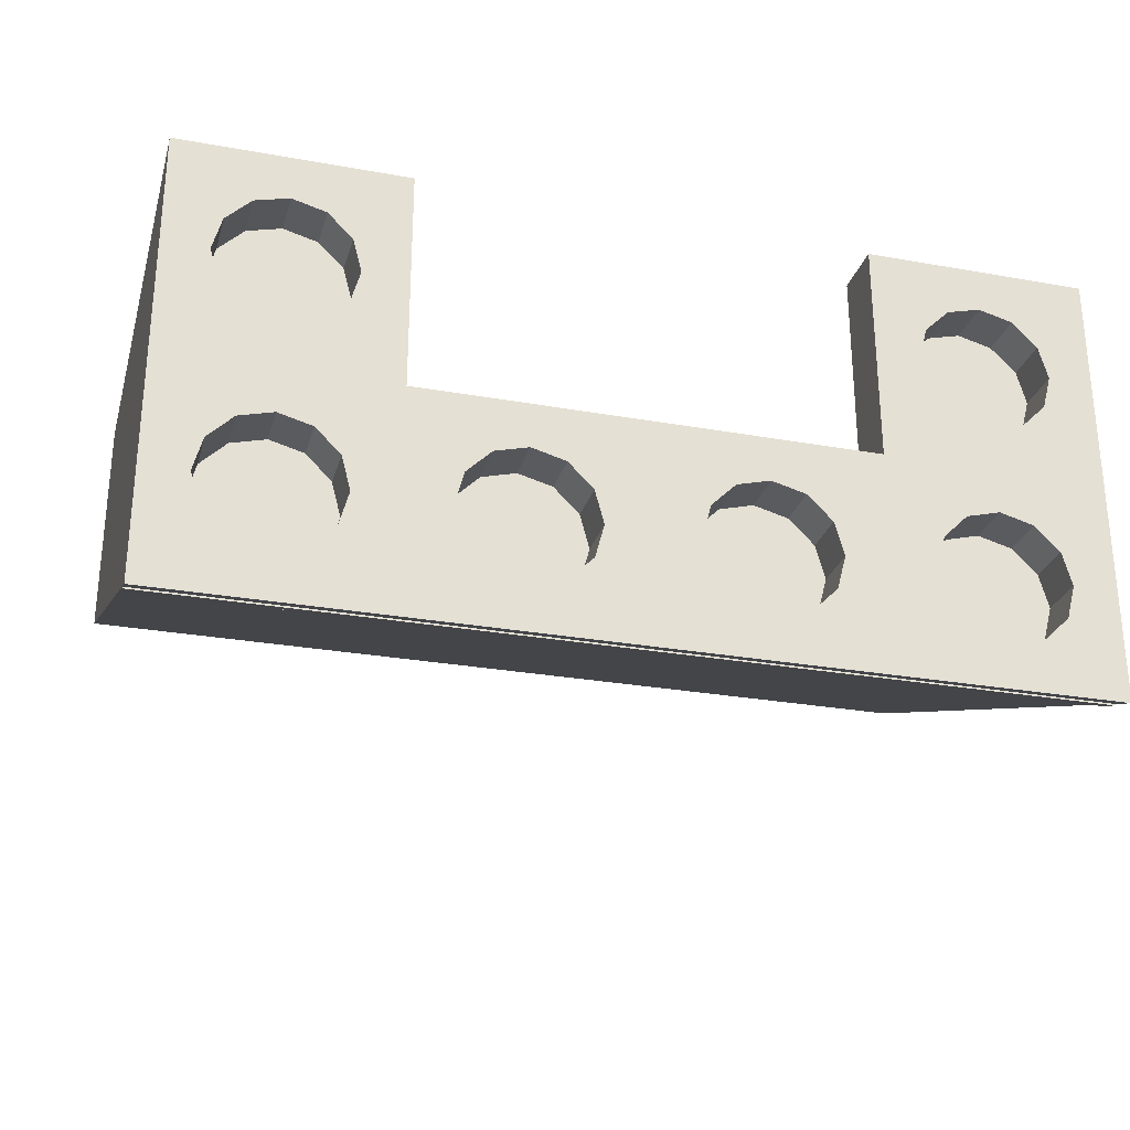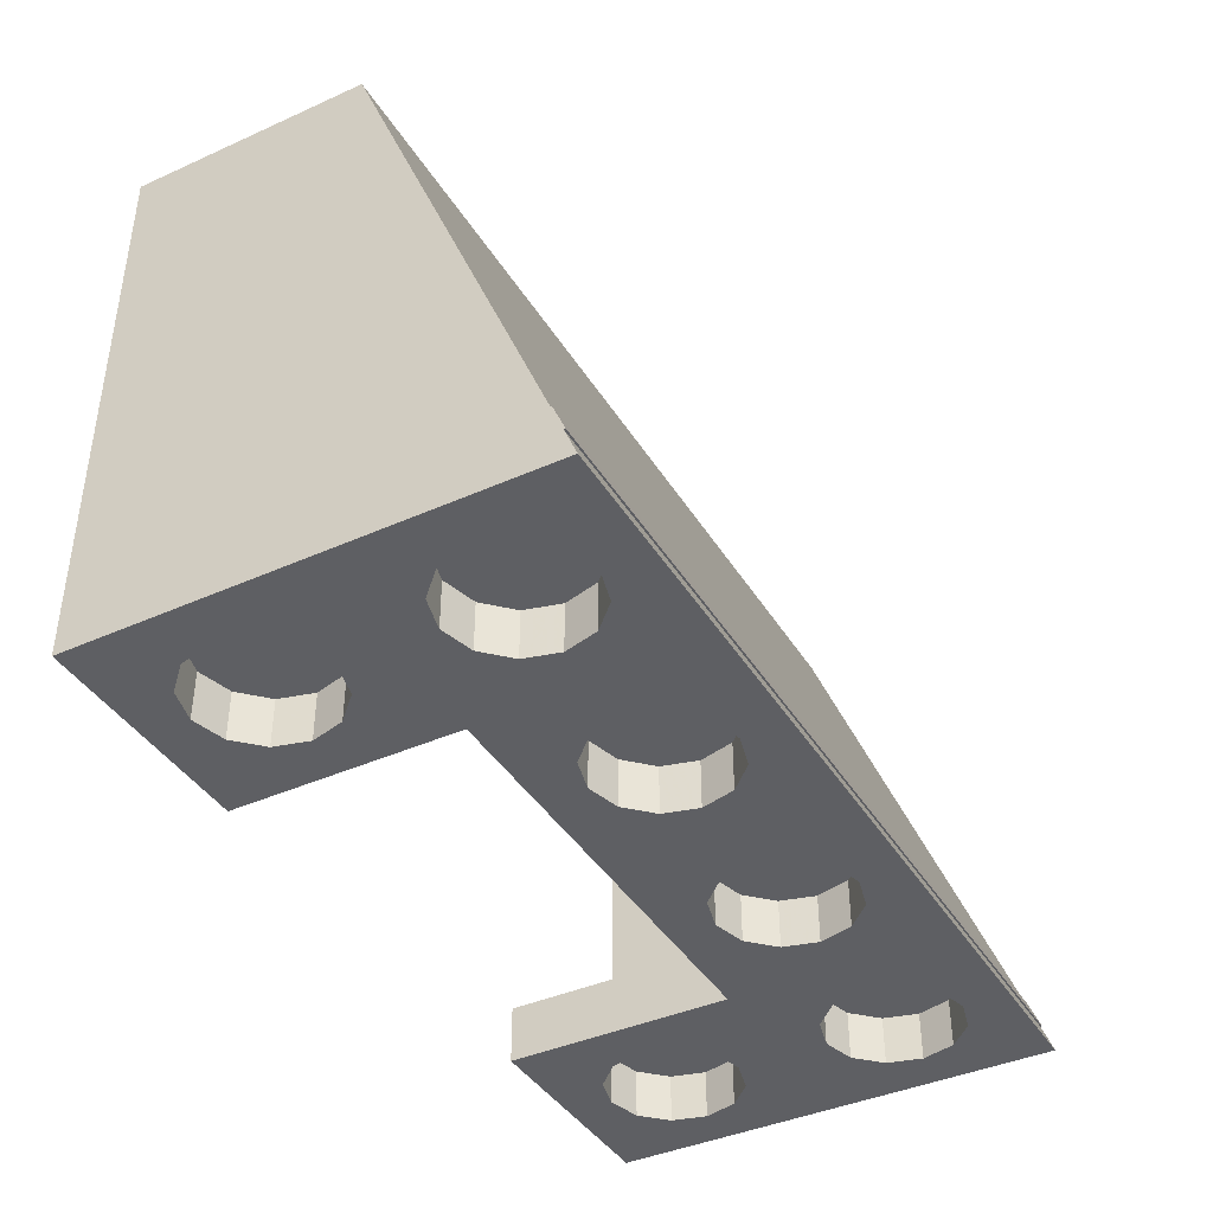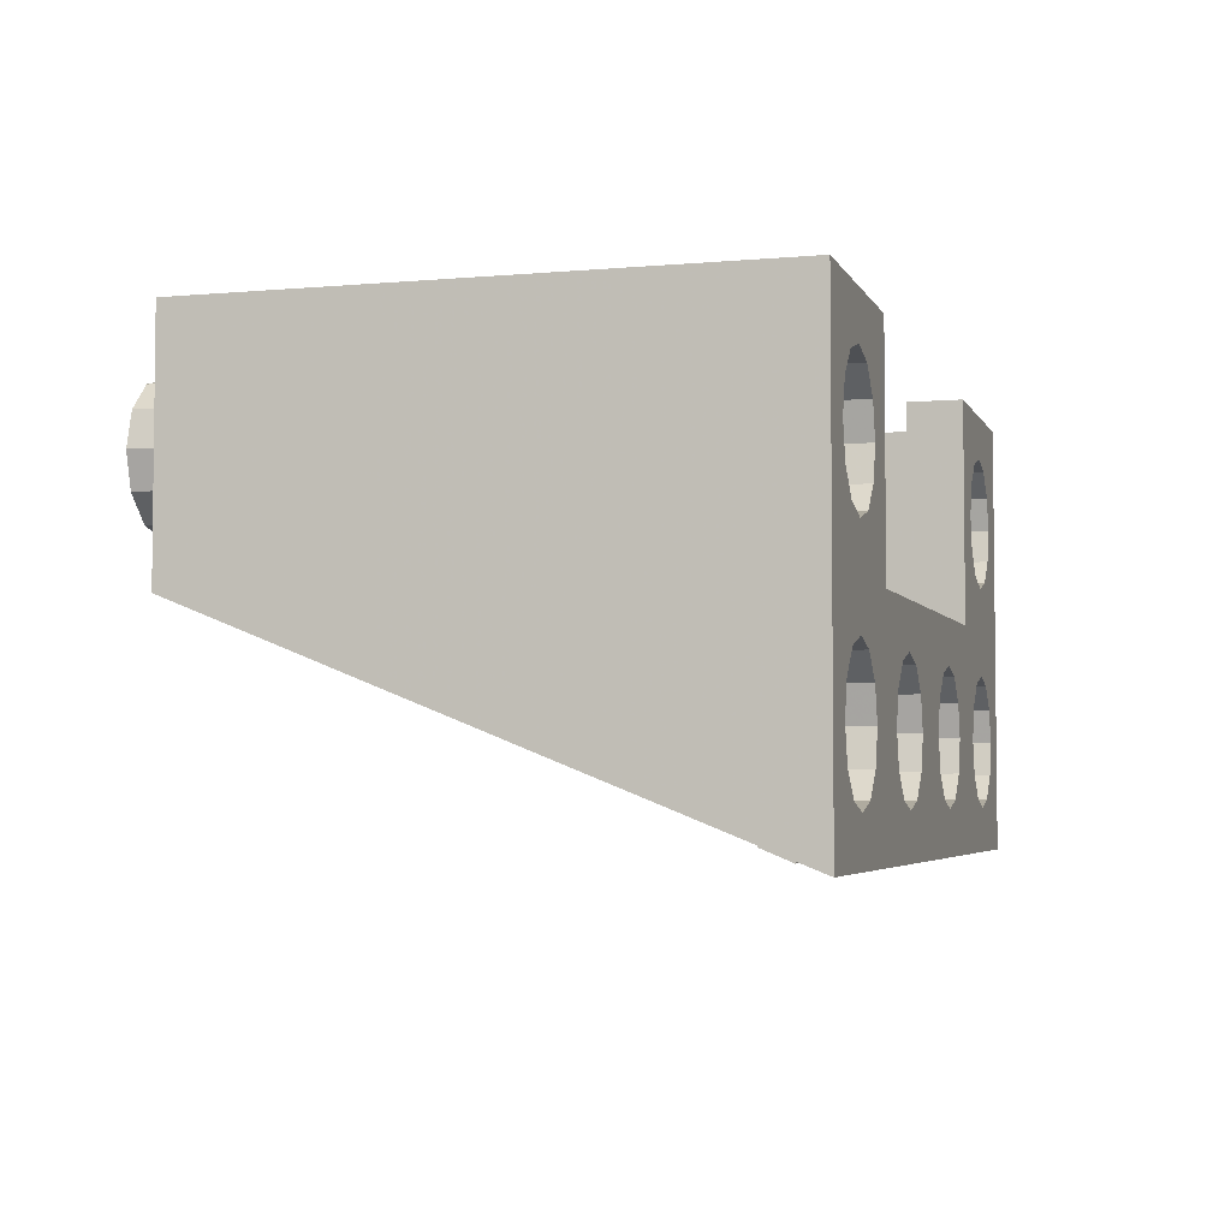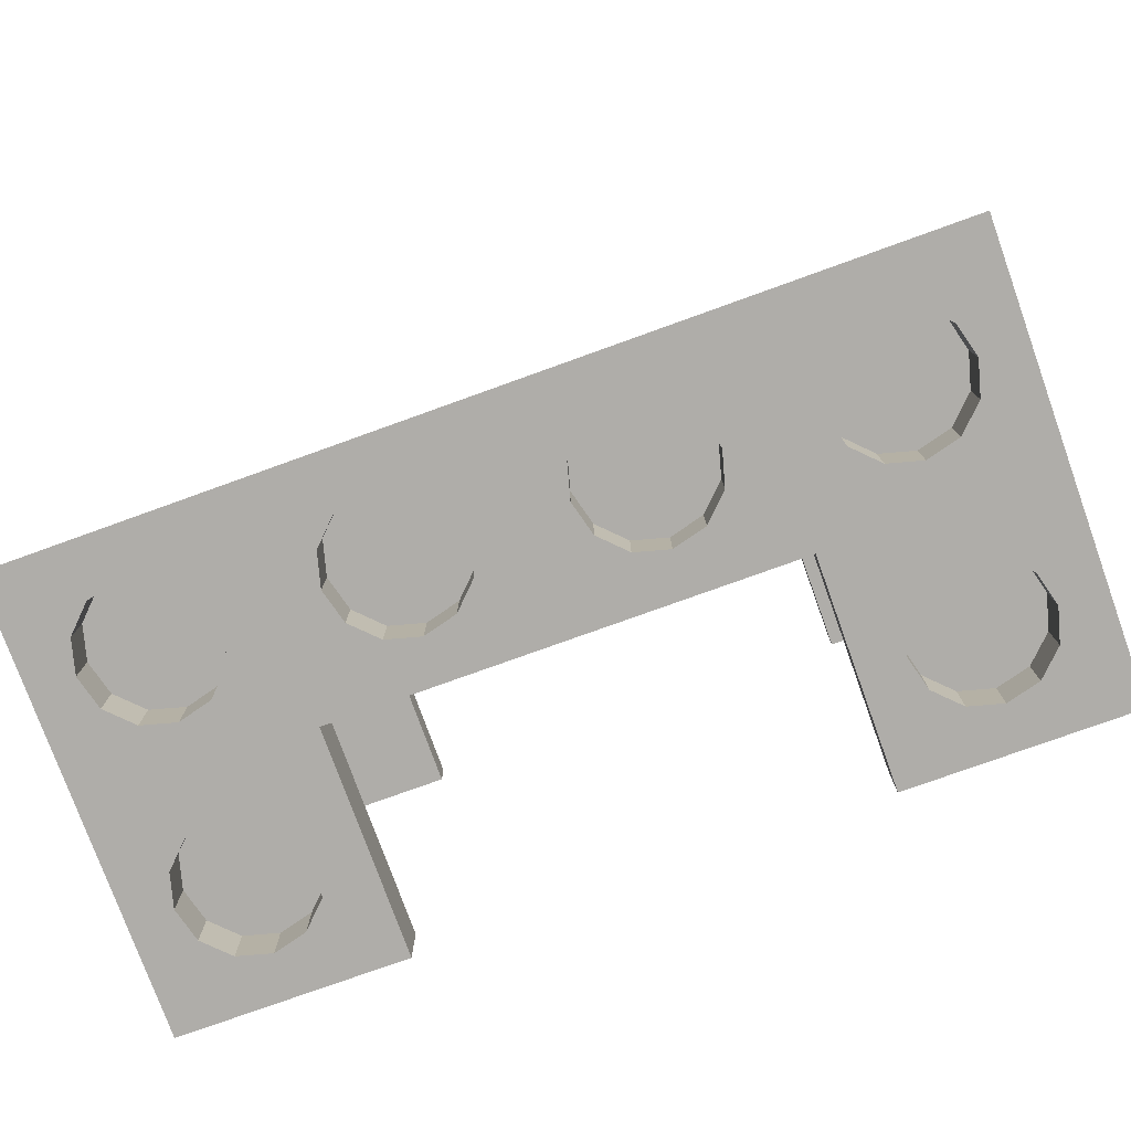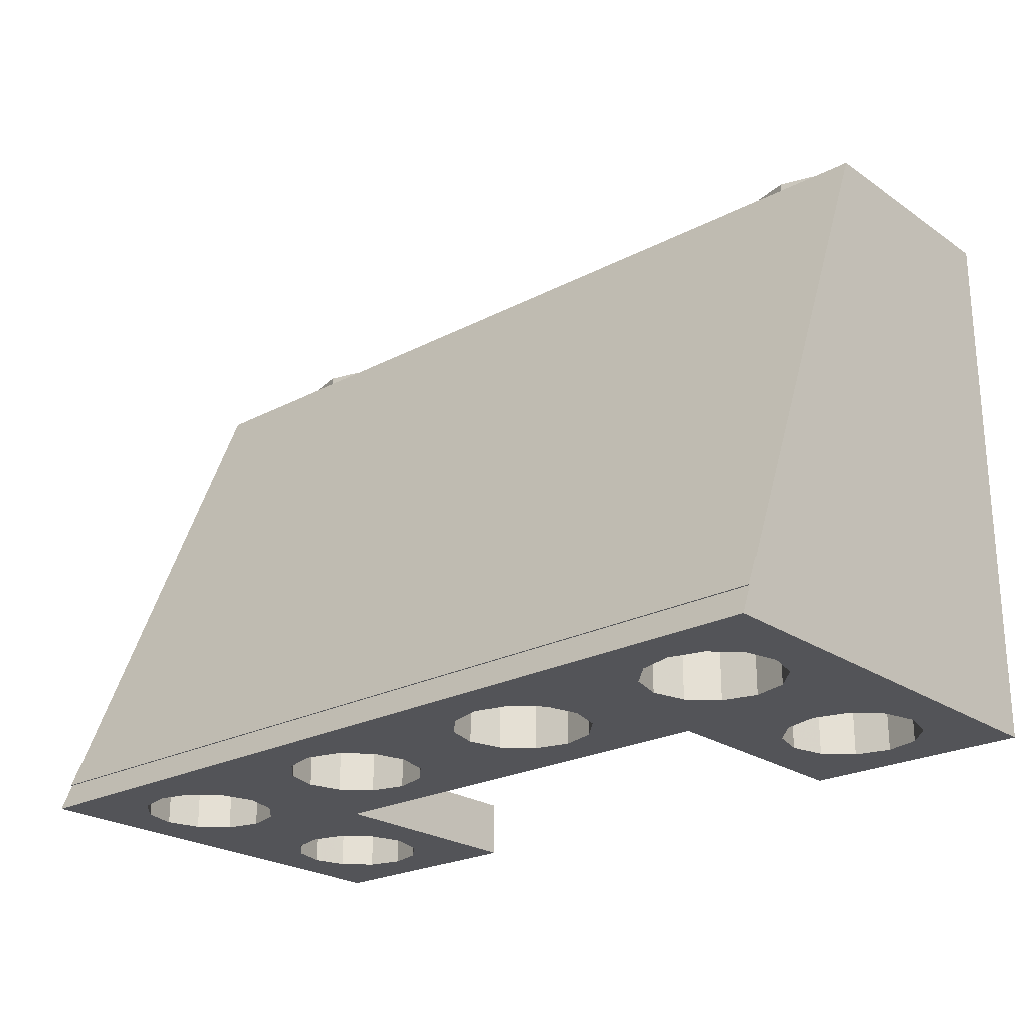
<metadata>
{"format":"obj","ext":"obj","renderer":"f3d","projection":"perspective","resolution":1024,"background":"white","views":[{"elev":-27.3,"azim":164.6,"up":"+Y"},{"elev":-40.6,"azim":-61.2,"up":"+Z"},{"elev":-4.2,"azim":106.3,"up":"+Y"},{"elev":-77.3,"azim":19.8,"up":"+Z"},{"elev":-23.6,"azim":41.3,"up":"+Z"}]}
</metadata>
<code>
o obj_0
v -1.822 		-22.4 		40.75
v -2.7 		-21.52 		40.75
v -1.5 		-23.6 		40.75
v -1.822 		-24.8 		40.75
v -2.7 		-25.68 		40.75
v -3.901 		-26 		40.75
v -5.101 		-25.68 		40.75
v -5.979 		-24.8 		40.75
v -6.301 		-23.6 		40.75
v -13.98 		-22.4 		40.75
v -14.3 		-23.6 		40.75
v -13.1 		-21.52 		40.75
v -11.9 		-21.2 		40.75
v -10.7 		-21.52 		40.75
v -9.823 		-22.4 		40.75
v -9.501 		-23.6 		40.75
v -9.823 		-24.8 		40.75
v -10.7 		-25.68 		40.75
v -11.9 		-26 		40.75
v -13.1 		-25.68 		40.75
v -13.98 		-24.8 		40.75
v 15.1 		-25.4 		42.75
v -14.9 		-25.4 		42.75
v 15.1 		-19.76 		56.62
v -14.9 		-19.76 		56.62
v 13.3 		-25.68 		42.45
v 12.1 		-26 		42.45
v 10.9 		-25.68 		42.45
v 5.301 		-25.68 		42.45
v 4.101 		-26 		42.45
v 2.9 		-25.68 		42.45
v -2.7 		-25.68 		42.45
v -3.901 		-26 		42.45
v -5.101 		-25.68 		42.45
v -10.7 		-25.68 		42.45
v -11.9 		-26 		42.45
v -13.1 		-25.68 		42.45
v 16.1 		-27.6 		40.76
v 16.1 		-27.6 		40.75
v -15.9 		-27.6 		40.76
v -15.9 		-27.6 		40.75
v 8.103 		-11.6 		42.75
v 15.1 		-11.6 		42.75
v 15.1 		-11.6 		58.75
v 16.1 		-11.6 		40.75
v 8.103 		-11.6 		40.75
v 16.1 		-11.6 		59.95
v 8.103 		-11.6 		58.75
v 8.103 		-11.6 		59.95
v -14.9 		-11.6 		42.75
v -7.902 		-11.6 		42.75
v -14.9 		-11.6 		58.75
v -7.902 		-11.6 		40.75
v -15.9 		-11.6 		40.75
v -7.902 		-11.6 		59.95
v -7.902 		-11.6 		58.75
v -15.9 		-11.6 		59.95
v 14.5 		-15.6 		61.65
v 14.18 		-14.4 		61.65
v 13.3 		-13.52 		61.65
v 12.1 		-13.2 		61.65
v 10.9 		-13.52 		61.65
v 10.02 		-14.4 		61.65
v 9.7 		-15.6 		61.65
v 10.02 		-16.8 		61.65
v 10.9 		-17.68 		61.65
v 12.1 		-18 		61.65
v 13.3 		-17.68 		61.65
v 14.18 		-16.8 		61.65
v 12.1 		-13.2 		59.95
v 10.9 		-13.52 		59.95
v 10.02 		-14.4 		59.95
v 9.7 		-15.6 		59.95
v 10.02 		-16.8 		59.95
v 10.9 		-17.68 		59.95
v 12.1 		-18 		59.95
v 13.3 		-17.68 		59.95
v 14.18 		-16.8 		59.95
v 14.5 		-15.6 		59.95
v 14.18 		-14.4 		59.95
v 13.3 		-13.52 		59.95
v -9.5 		-15.6 		61.65
v -9.822 		-14.4 		61.65
v -10.7 		-13.52 		61.65
v -11.9 		-13.2 		61.65
v -13.1 		-13.52 		61.65
v -13.98 		-14.4 		61.65
v -14.3 		-15.6 		61.65
v -13.98 		-16.8 		61.65
v -13.1 		-17.68 		61.65
v -11.9 		-18 		61.65
v -10.7 		-17.68 		61.65
v -9.822 		-16.8 		61.65
v -11.9 		-13.2 		59.95
v -13.1 		-13.52 		59.95
v -13.98 		-14.4 		59.95
v -14.3 		-15.6 		59.95
v -13.98 		-16.8 		59.95
v -13.1 		-17.68 		59.95
v -11.9 		-18 		59.95
v -10.7 		-17.68 		59.95
v -9.822 		-16.8 		59.95
v -9.5 		-15.6 		59.95
v -9.822 		-14.4 		59.95
v -10.7 		-13.52 		59.95
v 8.103 		-19.6 		59.95
v 10.02 		-14.4 		40.75
v 9.702 		-15.6 		40.75
v 10.9 		-13.52 		40.75
v 12.1 		-13.2 		40.75
v 13.3 		-13.52 		40.75
v 14.18 		-14.4 		40.75
v 14.5 		-15.6 		40.75
v 14.18 		-16.8 		40.75
v 13.3 		-17.68 		40.75
v 12.1 		-18 		40.75
v 10.9 		-17.68 		40.75
v 10.02 		-16.8 		40.75
v 8.103 		-19.6 		58.75
v -7.902 		-19.6 		42.75
v -7.902 		-19.6 		40.75
v -7.902 		-19.6 		59.95
v -7.902 		-19.6 		58.75
v -13.98 		-14.4 		42.45
v -14.3 		-15.6 		42.45
v -13.1 		-13.52 		42.45
v -11.9 		-13.2 		42.45
v -10.7 		-13.52 		42.45
v -9.823 		-14.4 		42.45
v -9.501 		-15.6 		42.45
v -9.823 		-16.8 		42.45
v -10.7 		-17.68 		42.45
v -11.9 		-18 		42.45
v -13.1 		-17.68 		42.45
v -13.98 		-16.8 		42.45
v -13.98 		-14.4 		40.75
v -14.3 		-15.6 		40.75
v -13.1 		-13.52 		40.75
v -11.9 		-13.2 		40.75
v -10.7 		-13.52 		40.75
v -9.823 		-14.4 		40.75
v -9.501 		-15.6 		40.75
v -9.823 		-16.8 		40.75
v -10.7 		-17.68 		40.75
v -11.9 		-18 		40.75
v -13.1 		-17.68 		40.75
v -13.98 		-16.8 		40.75
v 8.103 		-19.6 		42.75
v 8.103 		-19.6 		40.75
v -15.9 		-26.85 		42.75
v 16.1 		-26.85 		42.75
v 16.1 		-26.8 		42.75
v -15.9 		-26.8 		42.75
v 16.1 		-27.26 		41.75
v -15.9 		-27.26 		41.75
v -15.9 		-27.2 		41.75
v 16.1 		-27.2 		41.75
v 16.1 		-19.6 		40.75
v 10.02 		-22.4 		40.75
v 9.702 		-23.6 		40.75
v 10.9 		-21.52 		40.75
v 12.1 		-21.2 		40.75
v 13.3 		-21.52 		40.75
v 14.18 		-22.4 		40.75
v 14.5 		-23.6 		40.75
v 14.18 		-24.8 		40.75
v 13.3 		-25.68 		40.75
v 12.1 		-26 		40.75
v 10.9 		-25.68 		40.75
v 10.02 		-24.8 		40.75
v 2.022 		-22.4 		40.75
v 1.7 		-23.6 		40.75
v 2.9 		-21.52 		40.75
v 4.101 		-21.2 		40.75
v 16.1 		-19.92 		59.95
v -15.9 		-19.92 		59.95
v -3.901 		-21.2 		40.75
v 15.1 		-19.76 		58.75
v -14.9 		-19.76 		58.75
v -15.9 		-19.6 		40.75
v 10.02 		-22.4 		42.45
v 9.702 		-23.6 		42.45
v 10.9 		-21.52 		42.45
v 12.1 		-21.2 		42.45
v 13.3 		-21.52 		42.45
v 14.18 		-22.4 		42.45
v 14.5 		-23.6 		42.45
v 14.18 		-24.8 		42.45
v 10.02 		-24.8 		42.45
v 2.022 		-22.4 		42.45
v 1.7 		-23.6 		42.45
v 10.02 		-14.4 		42.45
v 9.702 		-15.6 		42.45
v 2.9 		-21.52 		42.45
v 10.9 		-13.52 		42.45
v 4.101 		-21.2 		42.45
v 12.1 		-13.2 		42.45
v 5.301 		-21.52 		42.45
v 13.3 		-13.52 		42.45
v 14.18 		-14.4 		42.45
v 6.179 		-22.4 		42.45
v 14.5 		-15.6 		42.45
v 6.501 		-23.6 		42.45
v 14.18 		-16.8 		42.45
v 6.179 		-24.8 		42.45
v 13.3 		-17.68 		42.45
v 12.1 		-18 		42.45
v 2.022 		-24.8 		42.45
v 10.9 		-17.68 		42.45
v 10.02 		-16.8 		42.45
v -5.979 		-22.4 		42.45
v -6.301 		-23.6 		42.45
v -5.101 		-21.52 		42.45
v -3.901 		-21.2 		42.45
v 5.301 		-21.52 		40.75
v 6.179 		-22.4 		40.75
v 6.501 		-23.6 		40.75
v 6.179 		-24.8 		40.75
v 5.301 		-25.68 		40.75
v 4.101 		-26 		40.75
v 2.9 		-25.68 		40.75
v 2.022 		-24.8 		40.75
v -5.979 		-22.4 		40.75
v -5.101 		-21.52 		40.75
v -2.7 		-21.52 		42.45
v -1.822 		-22.4 		42.45
v -1.5 		-23.6 		42.45
v -1.822 		-24.8 		42.45
v -5.979 		-24.8 		42.45
v -13.98 		-22.4 		42.45
v -14.3 		-23.6 		42.45
v -13.1 		-21.52 		42.45
v -11.9 		-21.2 		42.45
v -10.7 		-21.52 		42.45
v -9.823 		-22.4 		42.45
v -9.501 		-23.6 		42.45
v -9.823 		-24.8 		42.45
v -13.98 		-24.8 		42.45
g group_0_14541540
f 3 227 1
f 4 227 3
f 12 232 10
f 232 12 13
f 16 236 15
f 17 236 16
f 37 20 21
f 23 24 22
f 24 23 25
f 27 28 26
f 188 26 28
f 30 31 29
f 205 29 31
f 32 5 33
f 6 33 5
f 33 6 34
f 7 34 6
f 8 34 7
f 33 34 32
f 35 18 36
f 19 36 18
f 36 19 37
f 20 37 19
f 36 37 35
f 39 40 41
f 40 39 38
f 42 43 46
f 44 47 43
f 46 43 45
f 45 43 47
f 48 49 44
f 47 44 49
f 50 57 52
f 51 53 50
f 53 54 50
f 57 50 54
f 55 56 52
f 55 52 57
f 58 59 60
f 58 60 61
f 58 61 62
f 58 62 63
f 58 63 64
f 58 64 65
f 58 65 66
f 58 66 67
f 58 67 68
f 58 68 69
f 61 70 71
f 61 71 62
f 71 72 63
f 71 63 62
f 72 73 64
f 72 64 63
f 64 73 74
f 64 74 65
f 74 75 66
f 74 66 65
f 75 76 67
f 75 67 66
f 76 77 68
f 76 68 67
f 77 78 69
f 77 69 68
f 78 79 58
f 78 58 69
f 79 80 59
f 79 59 58
f 80 81 60
f 80 60 59
f 81 70 61
f 81 61 60
f 82 83 84
f 82 84 85
f 82 85 86
f 82 86 87
f 82 87 88
f 82 88 89
f 82 89 90
f 82 90 91
f 82 91 92
f 82 92 93
f 85 94 95
f 85 95 86
f 95 96 87
f 95 87 86
f 96 97 88
f 96 88 87
f 88 97 98
f 88 98 89
f 98 99 90
f 98 90 89
f 99 100 91
f 99 91 90
f 100 101 92
f 100 92 91
f 101 102 93
f 101 93 92
f 102 103 82
f 102 82 93
f 103 104 83
f 103 83 82
f 104 105 84
f 104 84 83
f 105 94 85
f 105 85 84
f 49 70 47
f 70 81 47
f 76 175 77
f 74 106 75
f 76 75 106
f 72 49 73
f 49 106 73
f 74 73 106
f 175 47 79
f 70 49 71
f 72 71 49
f 77 175 78
f 79 78 175
f 79 47 80
f 80 47 81
f 109 195 107
f 195 109 110
f 113 202 112
f 114 202 113
f 117 209 116
f 118 209 117
f 178 119 44
f 48 44 119
f 53 51 121
f 120 121 51
f 56 55 123
f 122 123 55
f 120 51 50
f 141 129 128
f 130 129 141
f 145 133 132
f 134 133 145
f 125 124 126
f 125 126 127
f 125 127 128
f 125 128 129
f 125 129 130
f 125 130 131
f 125 131 132
f 125 132 133
f 134 135 133
f 125 133 135
f 50 52 25
f 136 124 125
f 136 125 137
f 124 136 126
f 138 126 136
f 126 138 139
f 126 139 127
f 140 128 127
f 140 127 139
f 128 140 141
f 142 130 141
f 130 142 131
f 143 131 142
f 144 132 131
f 144 131 143
f 132 144 145
f 146 134 145
f 134 146 135
f 147 135 146
f 135 147 137
f 135 137 125
f 52 56 123
f 148 121 120
f 121 148 149
f 119 123 122
f 119 122 106
f 150 151 152
f 150 152 153
f 157 154 156
f 155 156 154
f 155 154 151
f 155 151 150
f 162 161 117
f 157 156 38
f 40 38 156
f 170 169 219
f 164 158 165
f 158 39 165
f 168 167 39
f 39 167 166
f 171 2 173
f 177 121 173
f 176 152 175
f 11 21 41
f 153 152 176
f 50 23 120
f 178 44 24
f 158 164 163
f 116 115 162
f 161 159 149
f 174 149 215
f 149 117 161
f 174 173 121
f 149 174 121
f 121 14 144
f 52 179 25
f 23 50 25
f 219 169 168
f 52 123 179
f 178 179 123
f 178 123 119
f 178 24 25
f 178 25 179
f 166 165 39
f 10 11 180
f 41 180 11
f 176 57 180
f 54 180 57
f 148 120 22
f 153 156 150
f 155 150 156
f 41 40 180
f 23 22 120
f 156 153 180
f 153 176 180
f 156 180 40
f 175 158 47
f 154 157 151
f 152 151 157
f 45 47 158
f 157 38 158
f 39 158 38
f 157 158 152
f 152 158 175
f 166 188 187
f 149 148 46
f 42 46 148
f 49 48 119
f 106 49 119
f 22 43 148
f 148 43 42
f 182 181 183
f 182 183 184
f 182 184 185
f 182 185 186
f 182 186 187
f 182 187 188
f 28 189 188
f 182 188 189
f 193 108 192
f 107 192 108
f 195 192 107
f 197 195 110
f 111 199 197
f 111 197 110
f 199 111 200
f 112 200 111
f 202 200 112
f 114 204 202
f 115 206 204
f 115 204 114
f 206 115 207
f 116 207 115
f 209 207 116
f 118 210 209
f 108 193 210
f 108 210 118
f 196 198 194
f 190 194 198
f 198 201 190
f 191 190 201
f 191 201 203
f 191 203 205
f 31 208 205
f 191 205 208
f 211 212 9
f 193 192 195
f 193 195 197
f 193 197 199
f 193 199 200
f 193 200 202
f 193 202 204
f 193 204 206
f 193 206 207
f 193 207 209
f 193 209 210
f 44 43 24
f 22 24 43
f 176 97 57
f 55 57 94
f 105 55 94
f 176 98 97
f 96 57 97
f 55 103 122
f 176 122 100
f 176 100 99
f 104 103 55
f 102 122 103
f 94 57 95
f 95 57 96
f 122 102 101
f 100 122 101
f 105 104 55
f 106 175 76
f 106 122 175
f 176 175 122
f 99 98 176
f 111 45 112
f 114 113 158
f 115 114 158
f 117 149 118
f 45 158 113
f 113 112 45
f 163 162 115
f 158 163 115
f 149 46 108
f 108 118 149
f 108 46 107
f 109 107 46
f 109 46 110
f 111 110 45
f 45 110 46
f 116 162 117
f 136 54 138
f 139 138 54
f 53 142 141
f 53 141 140
f 145 13 146
f 146 180 147
f 121 143 142
f 121 142 53
f 159 216 149
f 221 5 222
f 218 217 170
f 219 218 170
f 160 170 217
f 159 160 217
f 217 216 159
f 215 149 216
f 5 221 220
f 168 39 219
f 220 219 39
f 5 220 6
f 9 8 17
f 121 224 223
f 177 224 121
f 177 173 2
f 171 172 3
f 4 3 172
f 6 41 7
f 18 17 7
f 172 222 4
f 5 4 222
f 3 1 171
f 1 2 171
f 39 41 6
f 39 6 220
f 10 180 12
f 121 15 14
f 13 144 14
f 19 41 20
f 21 20 41
f 17 16 9
f 8 7 17
f 223 9 16
f 16 15 223
f 121 223 15
f 18 7 19
f 41 19 7
f 143 121 144
f 54 136 137
f 137 147 180
f 13 12 146
f 54 137 180
f 140 139 53
f 53 139 54
f 145 144 13
f 180 146 12
f 2 225 214
f 225 2 226
f 1 226 2
f 227 226 1
f 4 228 227
f 4 5 228
f 32 228 5
f 8 229 34
f 229 8 212
f 9 212 8
f 214 225 213
f 211 213 225
f 225 226 211
f 212 211 226
f 212 226 227
f 212 227 228
f 212 228 32
f 34 229 32
f 212 32 229
f 231 11 230
f 10 230 11
f 232 230 10
f 233 232 13
f 14 234 233
f 14 233 13
f 234 14 235
f 15 235 14
f 236 235 15
f 17 237 236
f 17 18 237
f 35 237 18
f 21 238 37
f 238 21 231
f 11 231 21
f 231 230 232
f 231 232 233
f 231 233 234
f 231 234 235
f 231 235 236
f 231 236 237
f 231 237 35
f 37 238 35
f 231 35 238
f 159 181 182
f 159 182 160
f 181 159 183
f 161 183 159
f 183 161 162
f 183 162 184
f 163 185 184
f 163 184 162
f 185 163 186
f 164 186 163
f 165 187 186
f 165 186 164
f 187 165 166
f 188 166 26
f 167 26 166
f 167 168 26
f 27 26 168
f 27 168 28
f 169 28 168
f 28 169 189
f 170 189 169
f 189 170 160
f 189 160 182
f 171 190 191
f 171 191 172
f 190 171 194
f 173 194 171
f 194 173 174
f 194 174 196
f 215 198 196
f 215 196 174
f 198 215 201
f 216 201 215
f 217 203 201
f 217 201 216
f 203 217 205
f 218 205 217
f 218 219 205
f 29 205 219
f 219 220 29
f 30 29 220
f 30 220 31
f 221 31 220
f 31 221 208
f 222 208 221
f 208 222 172
f 208 172 191
f 223 211 9
f 211 223 213
f 224 213 223
f 177 214 224
f 213 224 214
f 2 214 177

</code>
